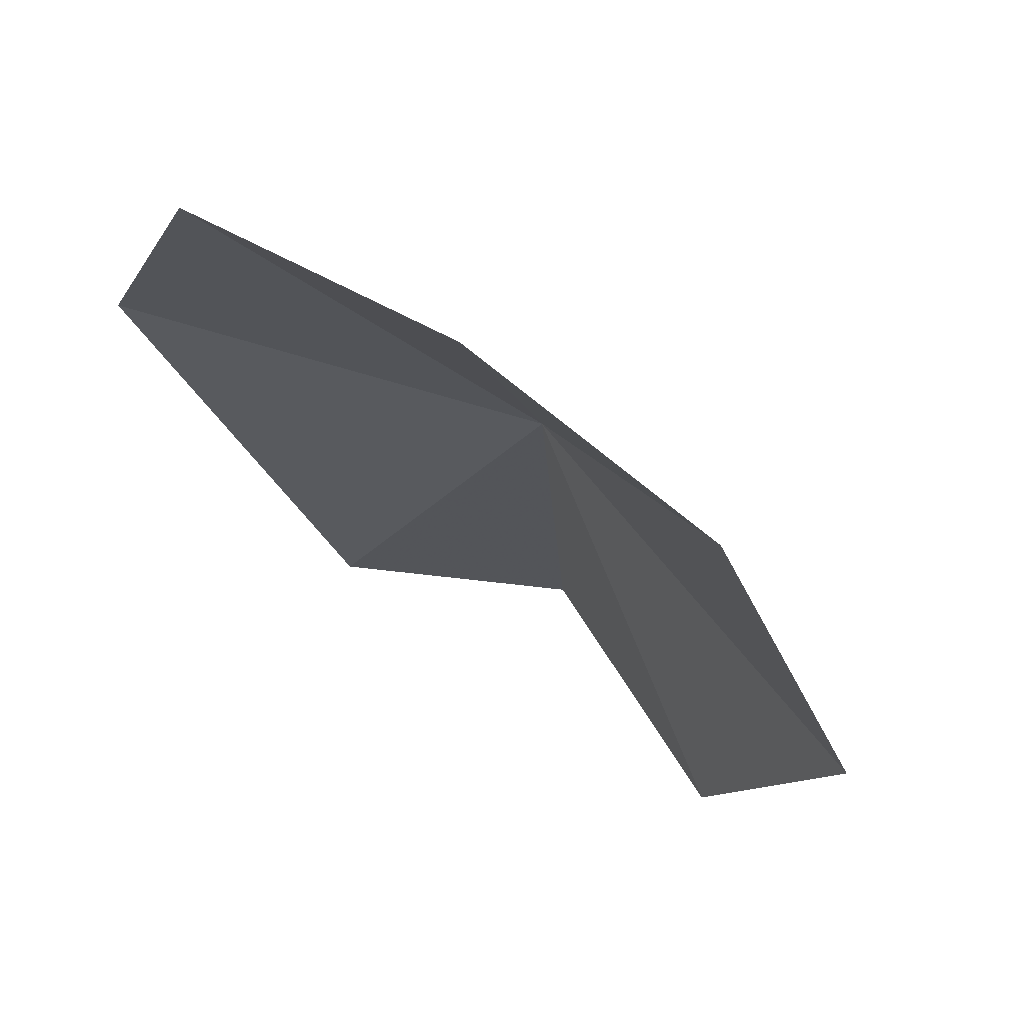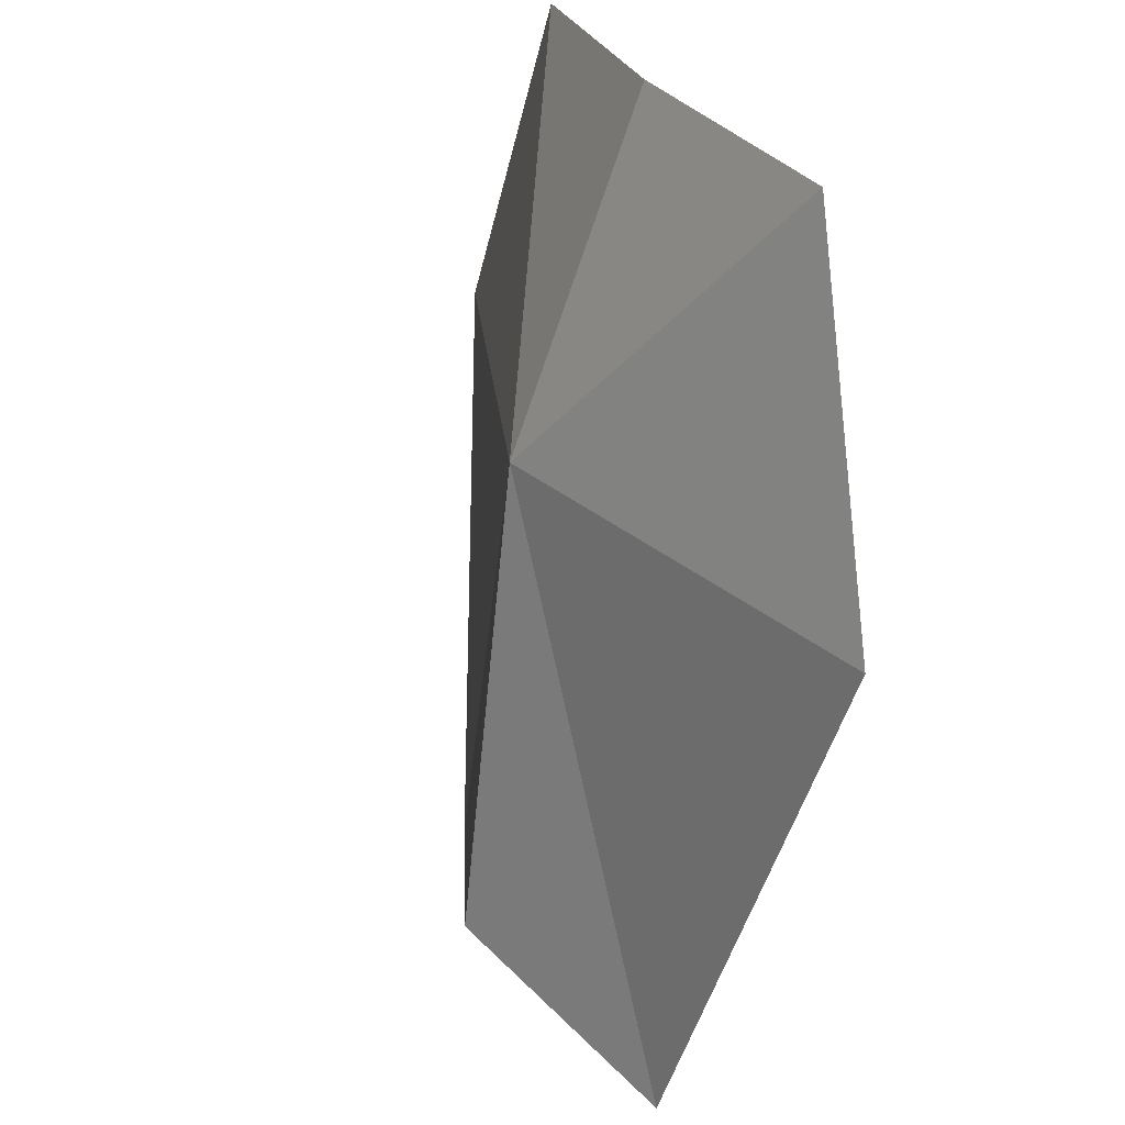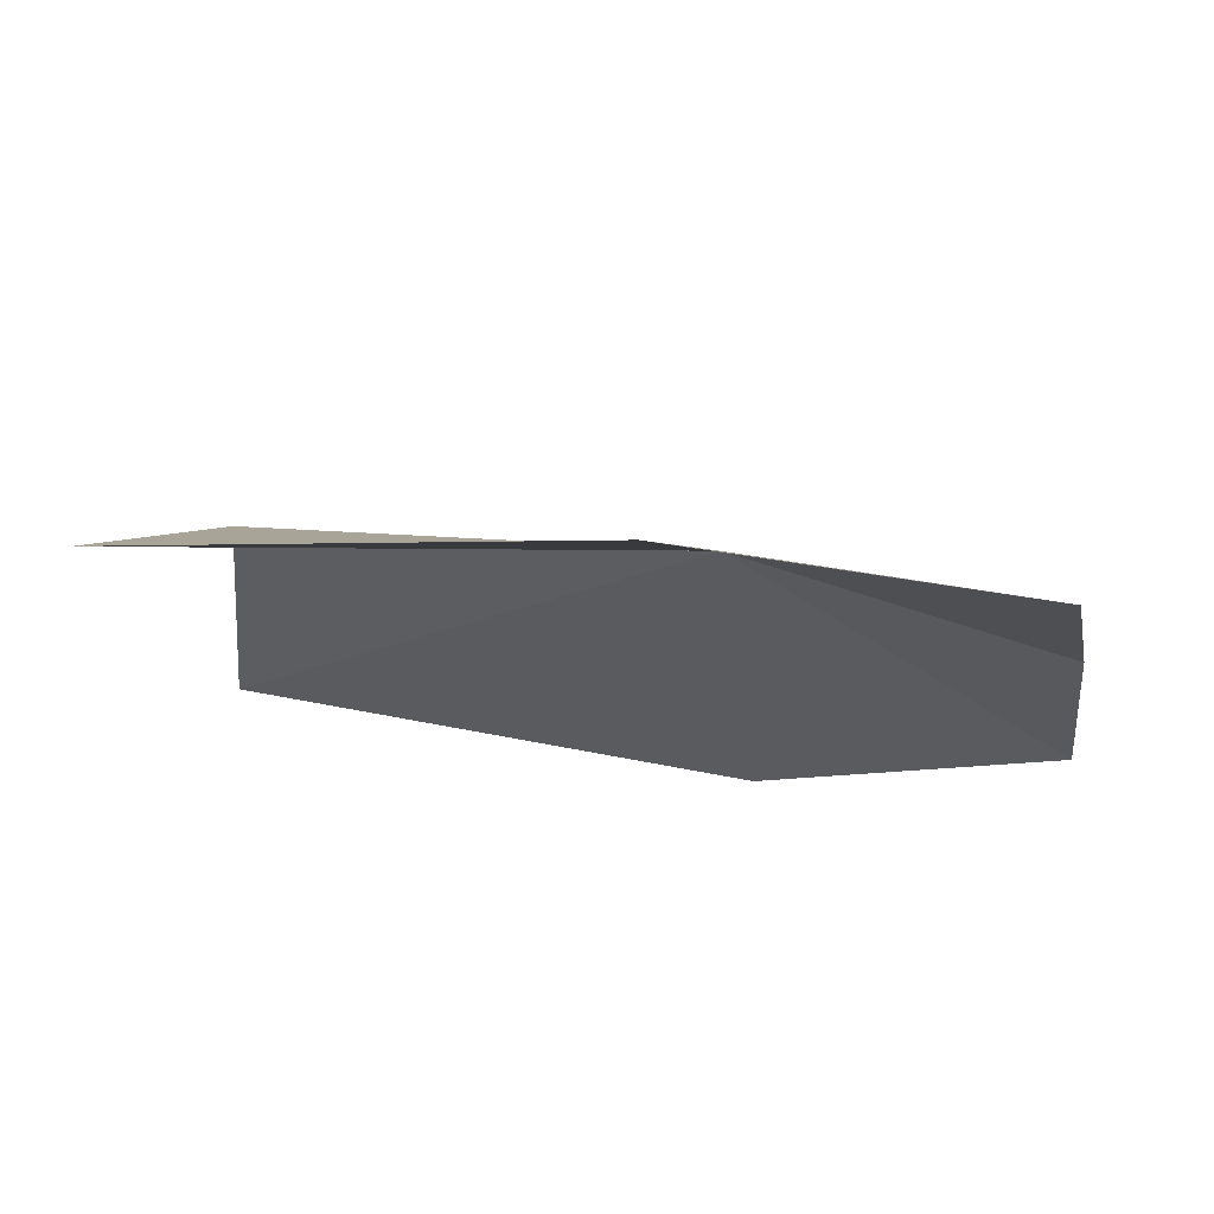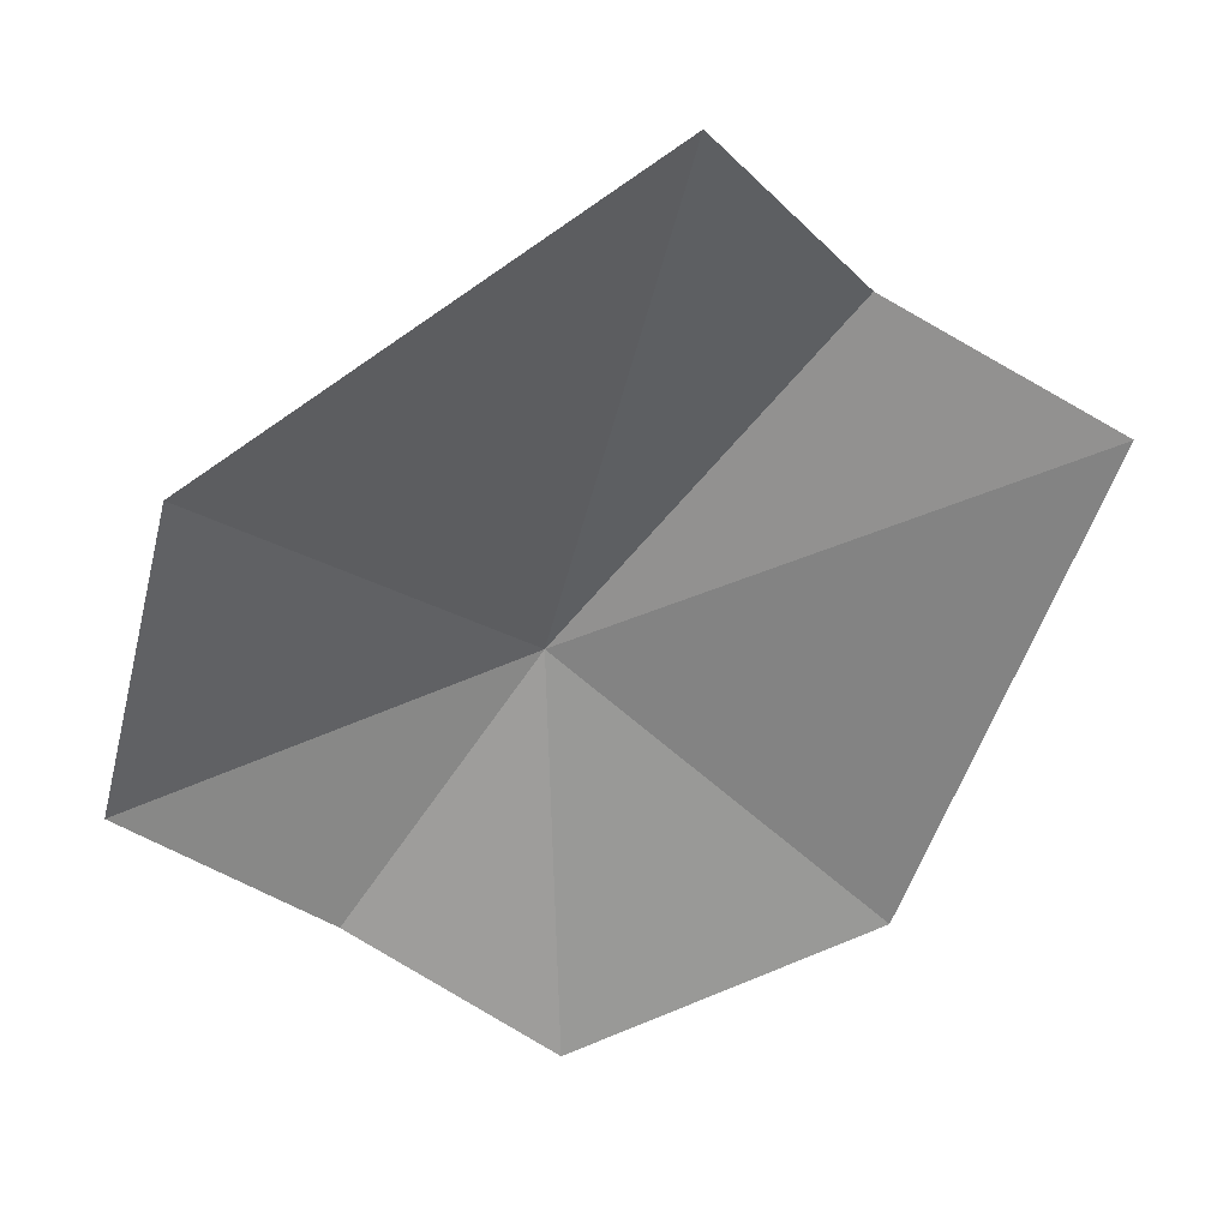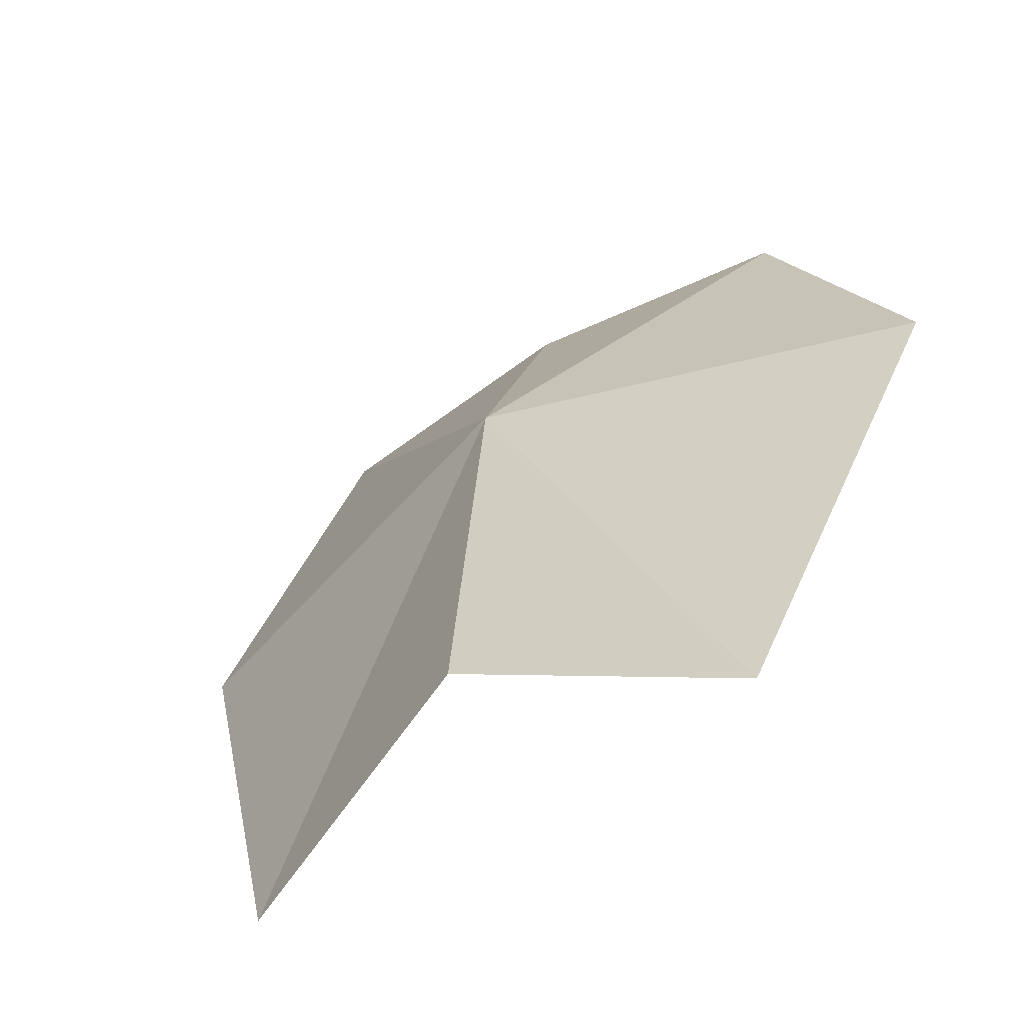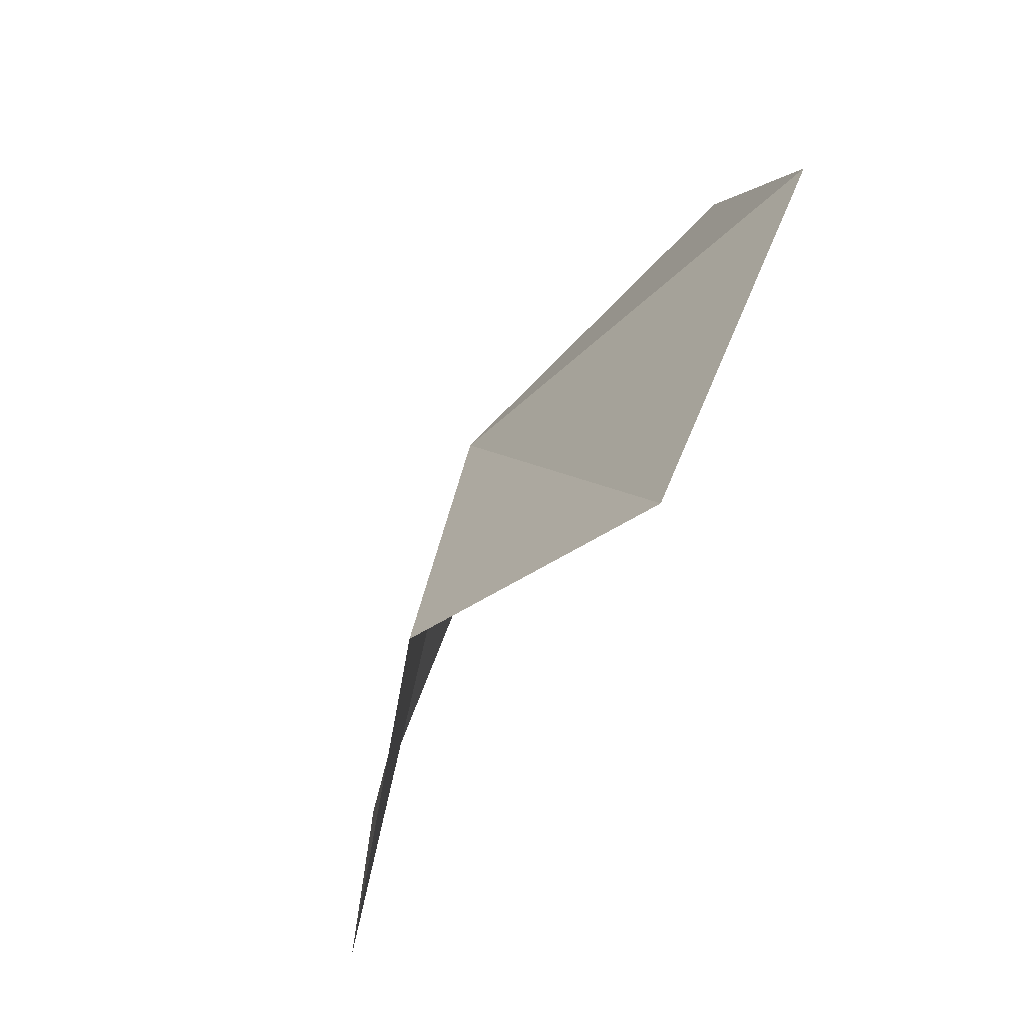
<metadata>
{"format":"obj","ext":"obj","renderer":"f3d","projection":"perspective","resolution":1024,"background":"white","views":[{"elev":64.0,"azim":35.3,"up":"+Z"},{"elev":27.5,"azim":-112.3,"up":"+Z"},{"elev":-16.8,"azim":-80.8,"up":"+Y"},{"elev":-50.4,"azim":141.5,"up":"+Y"},{"elev":-56.1,"azim":-147.5,"up":"+Z"},{"elev":-65.5,"azim":-120.9,"up":"+Z"}]}
</metadata>
<code>
v 1.979e-08 -0.204 7.06
v 0.7899 -0.6405 7.994
v 1.226 -0.5707 7.014
v -0.7899 -0.6405 7.994
v 0 -0.5633 8.019
v -1.226 -0.5707 7.014
v 0.7471 -0.3307 5.471
v -0.6915 -0.3314 5.471
v 0 -0.05761 5.67
f 1 2 3
f 1 4 5
f 1 5 2
f 1 6 4
f 1 3 7
f 1 9 8
f 1 8 6
f 1 7 9

</code>
